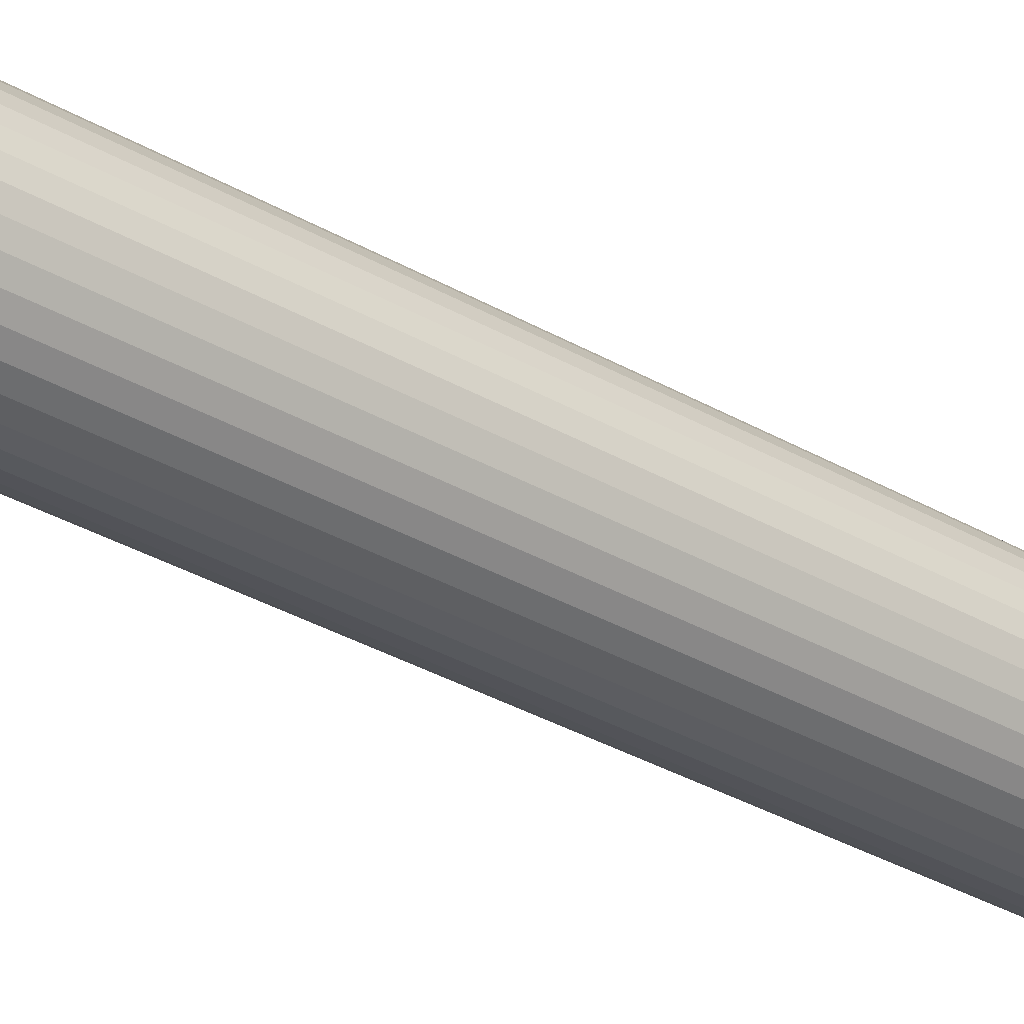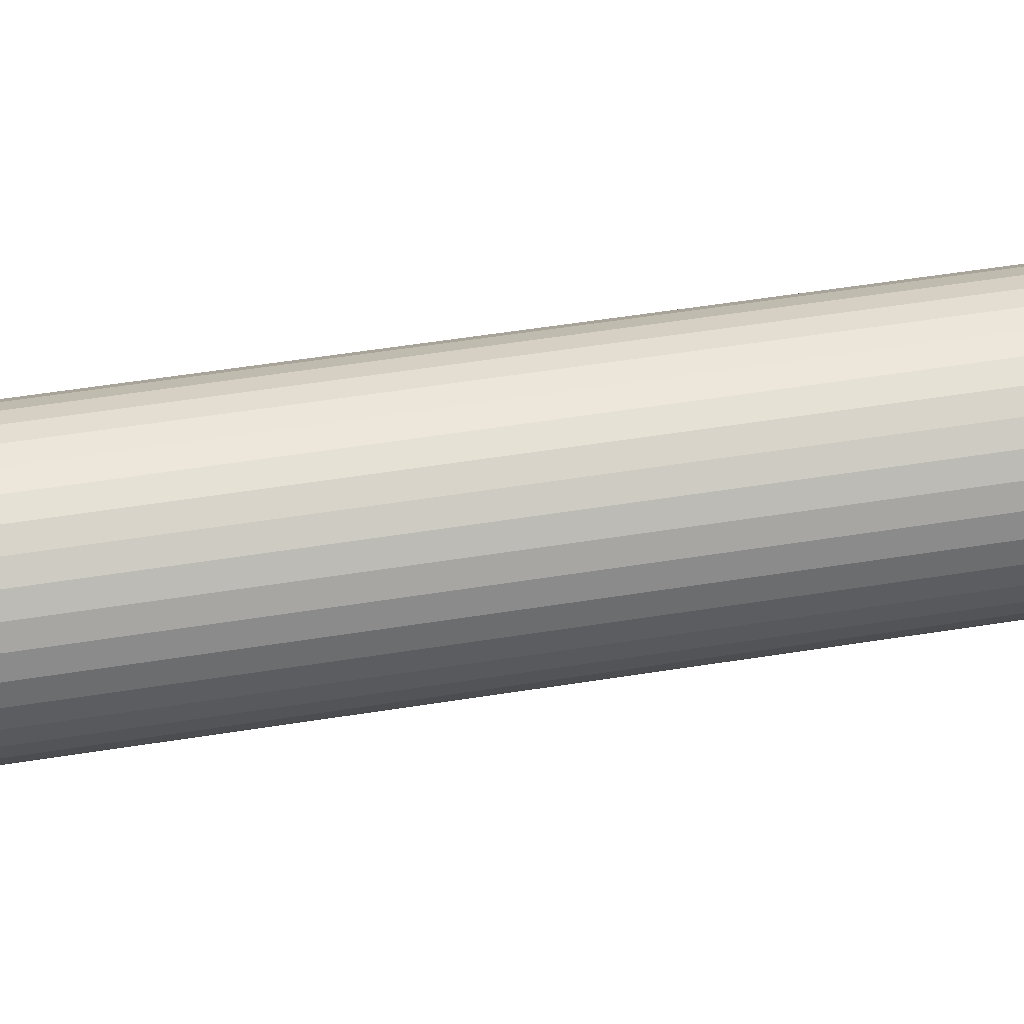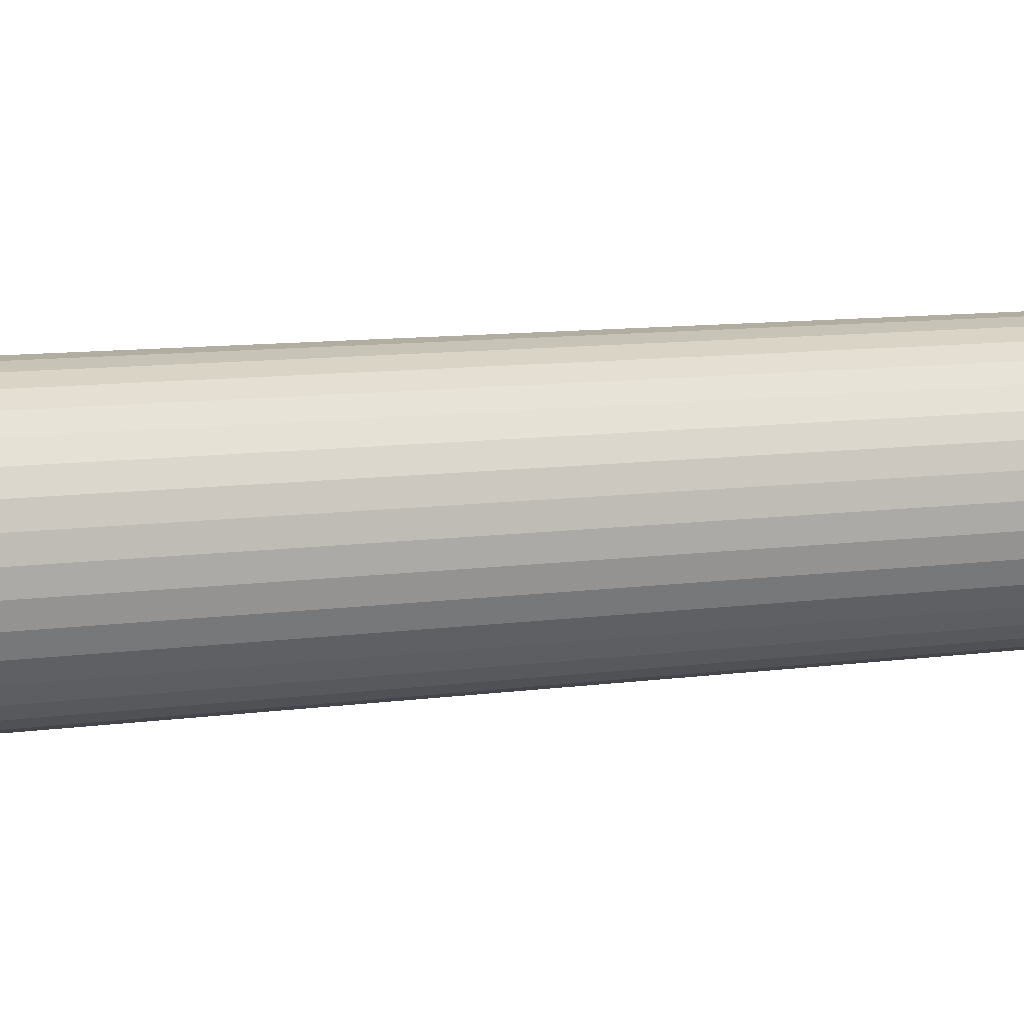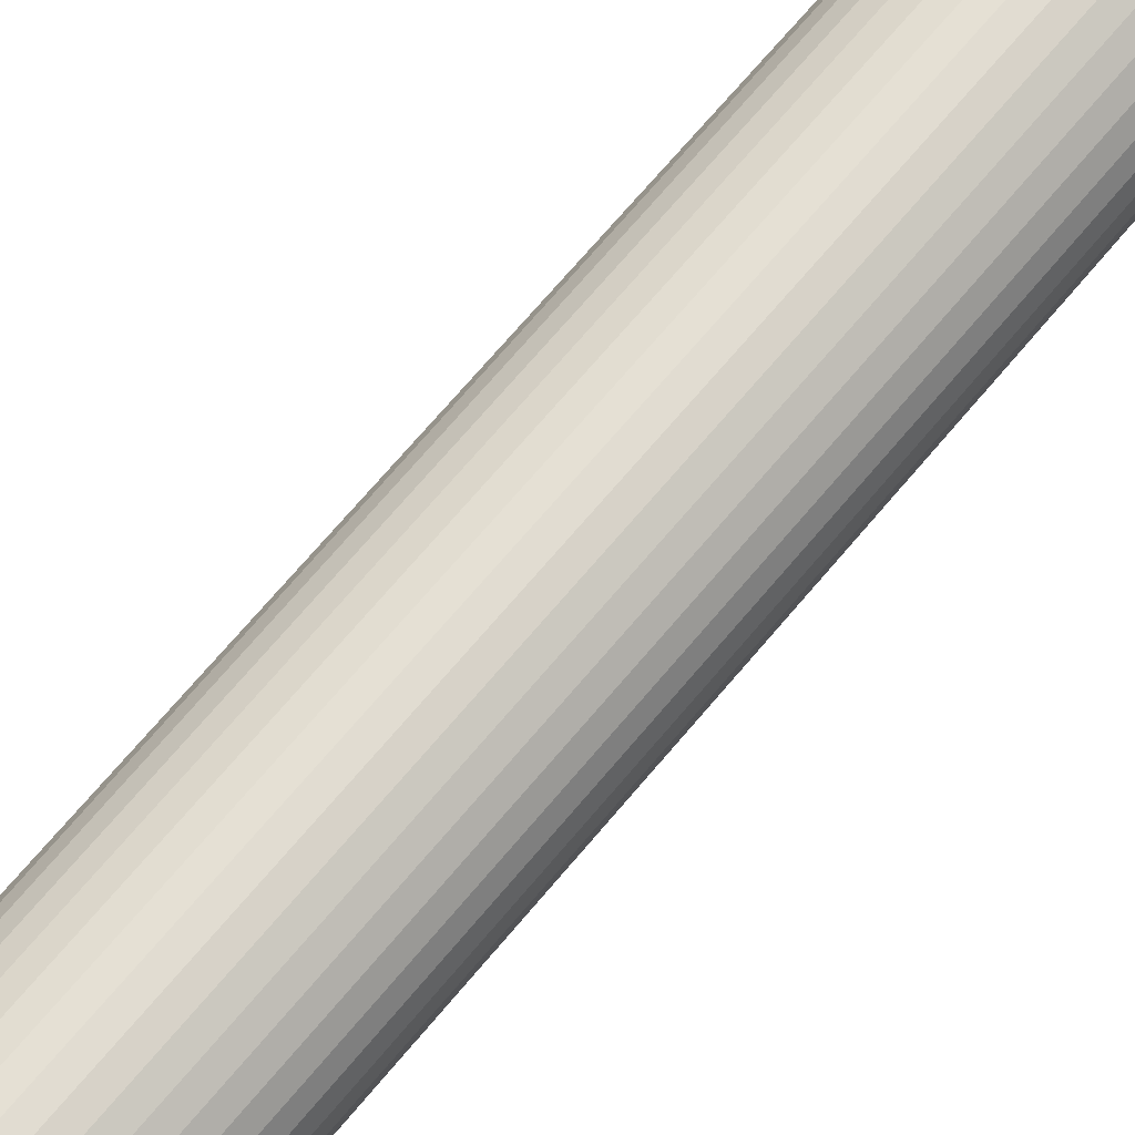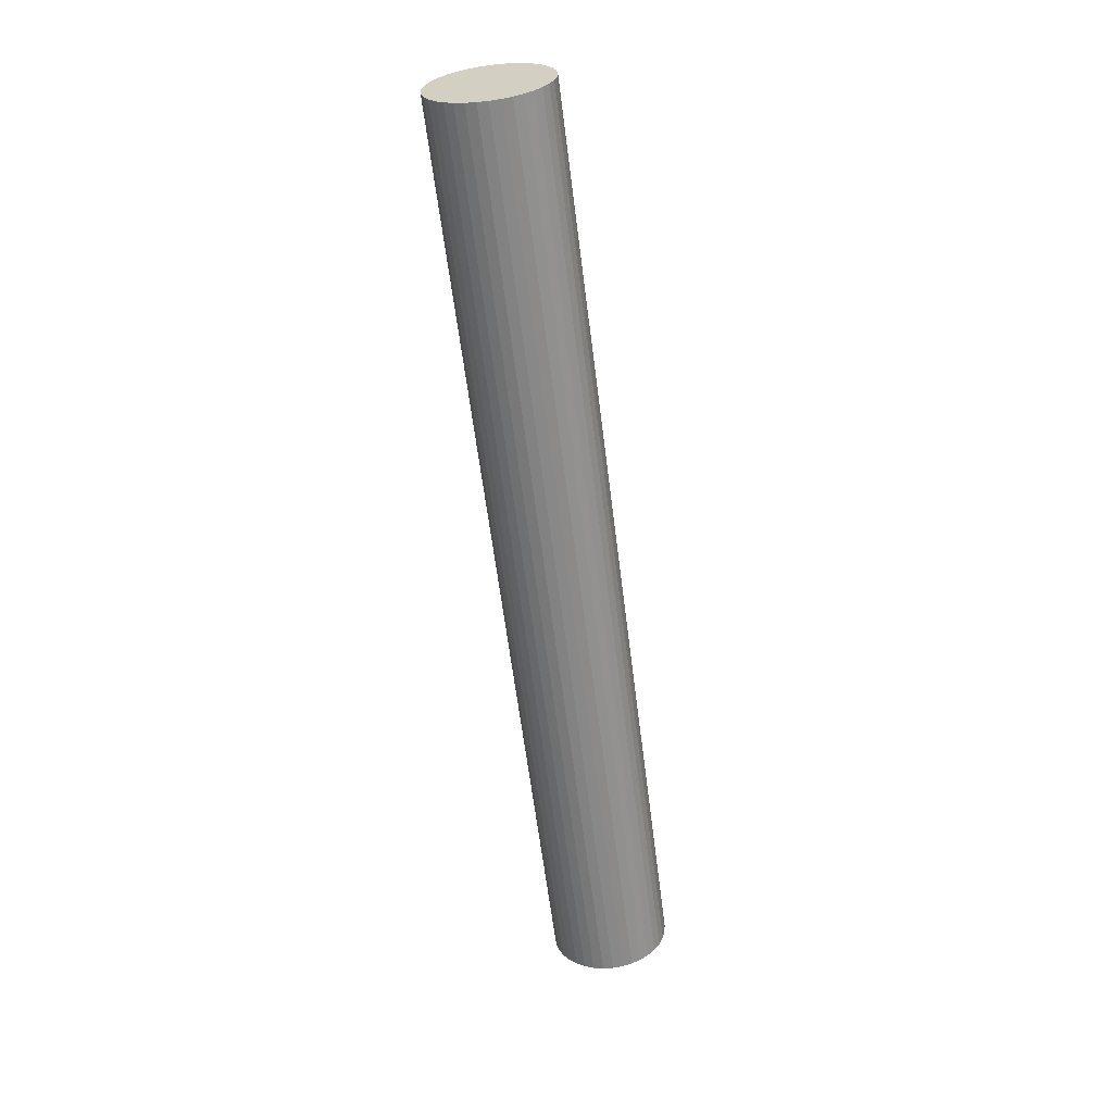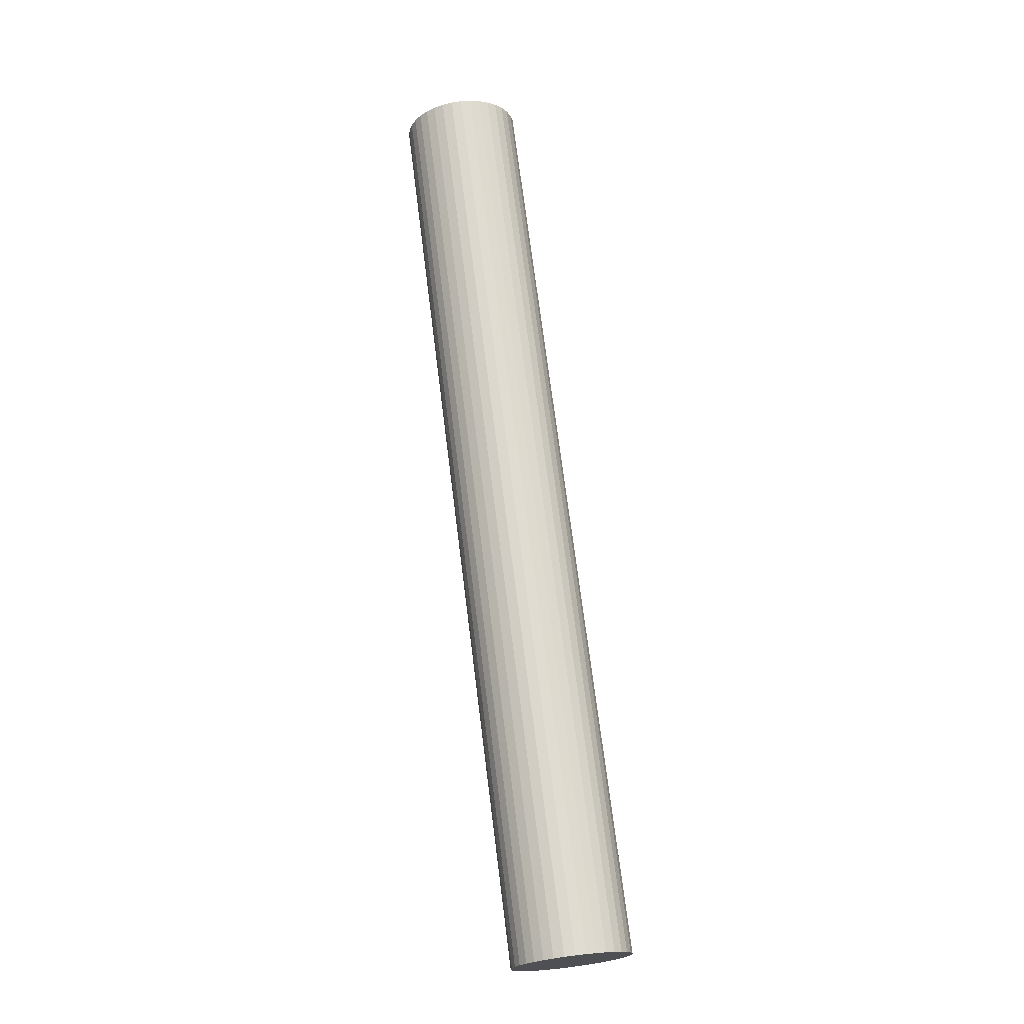
<metadata>
{"format":"obj","ext":"obj","renderer":"f3d","projection":"perspective","resolution":1024,"background":"white","views":[{"elev":-33.6,"azim":44.5,"up":"+Y"},{"elev":41.6,"azim":71.1,"up":"+Y"},{"elev":5.8,"azim":51.1,"up":"+Y"},{"elev":66.8,"azim":-147.8,"up":"+Y"},{"elev":29.4,"azim":8.3,"up":"+Z"},{"elev":-18.3,"azim":8.6,"up":"+Z"}]}
</metadata>
<code>
v 5538 12.79 -7914
v 4065 12.79 3701
v 4054 143 3699
v 5527 143 -7916
v 5527 143 -7916
v 4054 143 3699
v 4020 269.3 3695
v 5493 269.3 -7920
v 5493 269.3 -7920
v 4020 269.3 3695
v 3965 387.8 3688
v 5438 387.8 -7927
v 5438 387.8 -7927
v 3965 387.8 3688
v 3891 494.9 3678
v 5364 494.9 -7936
v 5364 494.9 -7936
v 3891 494.9 3678
v 3799 587.3 3667
v 5272 587.3 -7948
v 5272 587.3 -7948
v 3799 587.3 3667
v 3693 662.3 3653
v 5166 662.3 -7962
v 5166 662.3 -7962
v 3693 662.3 3653
v 3575 717.6 3638
v 5048 717.6 -7976
v 5048 717.6 -7976
v 3575 717.6 3638
v 3450 751.4 3623
v 4923 751.4 -7992
v 4923 751.4 -7992
v 3450 751.4 3623
v 3321 762.8 3606
v 4794 762.8 -8009
v 4794 762.8 -8009
v 3321 762.8 3606
v 3192 751.4 3590
v 4665 751.4 -8025
v 4665 751.4 -8025
v 3192 751.4 3590
v 3066 717.6 3574
v 4539 717.6 -8041
v 4539 717.6 -8041
v 3066 717.6 3574
v 2949 662.3 3559
v 4422 662.3 -8056
v 4422 662.3 -8056
v 2949 662.3 3559
v 2843 587.3 3546
v 4316 587.3 -8069
v 4316 587.3 -8069
v 2843 587.3 3546
v 2751 494.9 3534
v 4224 494.9 -8081
v 4224 494.9 -8081
v 2751 494.9 3534
v 2677 387.8 3525
v 4149 387.8 -8090
v 4149 387.8 -8090
v 2677 387.8 3525
v 2622 269.3 3518
v 4095 269.3 -8097
v 4095 269.3 -8097
v 2622 269.3 3518
v 2588 143 3513
v 4061 143 -8102
v 4061 143 -8102
v 2588 143 3513
v 2577 12.79 3512
v 4050 12.79 -8103
v 4050 12.79 -8103
v 2577 12.79 3512
v 2588 -117.4 3513
v 4061 -117.4 -8102
v 4061 -117.4 -8102
v 2588 -117.4 3513
v 2622 -243.7 3518
v 4095 -243.7 -8097
v 4095 -243.7 -8097
v 2622 -243.7 3518
v 2677 -362.2 3525
v 4149 -362.2 -8090
v 4149 -362.2 -8090
v 2677 -362.2 3525
v 2751 -469.3 3534
v 4224 -469.3 -8081
v 4224 -469.3 -8081
v 2751 -469.3 3534
v 2843 -561.7 3546
v 4316 -561.7 -8069
v 4316 -561.7 -8069
v 2843 -561.7 3546
v 2949 -636.7 3559
v 4422 -636.7 -8056
v 4422 -636.7 -8056
v 2949 -636.7 3559
v 3066 -692 3574
v 4539 -692 -8041
v 4539 -692 -8041
v 3066 -692 3574
v 3192 -725.8 3590
v 4665 -725.8 -8025
v 4665 -725.8 -8025
v 3192 -725.8 3590
v 3321 -737.2 3606
v 4794 -737.2 -8009
v 4794 -737.2 -8009
v 3321 -737.2 3606
v 3450 -725.8 3623
v 4923 -725.8 -7992
v 4923 -725.8 -7992
v 3450 -725.8 3623
v 3575 -692 3638
v 5048 -692 -7976
v 5048 -692 -7976
v 3575 -692 3638
v 3693 -636.7 3653
v 5166 -636.7 -7962
v 5166 -636.7 -7962
v 3693 -636.7 3653
v 3799 -561.7 3667
v 5272 -561.7 -7948
v 5272 -561.7 -7948
v 3799 -561.7 3667
v 3891 -469.3 3678
v 5364 -469.3 -7936
v 5364 -469.3 -7936
v 3891 -469.3 3678
v 3965 -362.2 3688
v 5438 -362.2 -7927
v 5438 -362.2 -7927
v 3965 -362.2 3688
v 4020 -243.7 3695
v 5493 -243.7 -7920
v 5493 -243.7 -7920
v 4020 -243.7 3695
v 4054 -117.4 3699
v 5527 -117.4 -7916
v 5527 -117.4 -7916
v 4054 -117.4 3699
v 4065 12.79 3701
v 5538 12.79 -7914
v 5538 12.79 -7914
v 5527 143 -7916
v 5493 269.3 -7920
v 5438 387.8 -7927
v 5364 494.9 -7936
v 5272 587.3 -7948
v 5166 662.3 -7962
v 5048 717.6 -7976
v 4923 751.4 -7992
v 4794 762.8 -8009
v 4665 751.4 -8025
v 4539 717.6 -8041
v 4422 662.3 -8056
v 4316 587.3 -8069
v 4224 494.9 -8081
v 4149 387.8 -8090
v 4095 269.3 -8097
v 4061 143 -8102
v 4050 12.79 -8103
v 4061 -117.4 -8102
v 4095 -243.7 -8097
v 4149 -362.2 -8090
v 4224 -469.3 -8081
v 4316 -561.7 -8069
v 4422 -636.7 -8056
v 4539 -692 -8041
v 4665 -725.8 -8025
v 4794 -737.2 -8009
v 4923 -725.8 -7992
v 5048 -692 -7976
v 5166 -636.7 -7962
v 5272 -561.7 -7948
v 5364 -469.3 -7936
v 5438 -362.2 -7927
v 5493 -243.7 -7920
v 5527 -117.4 -7916
v 4054 143 3699
v 4065 12.79 3701
v 4054 -117.4 3699
v 4020 -243.7 3695
v 3965 -362.2 3688
v 3891 -469.3 3678
v 3799 -561.7 3667
v 3693 -636.7 3653
v 3575 -692 3638
v 3450 -725.8 3623
v 3321 -737.2 3606
v 3192 -725.8 3590
v 3066 -692 3574
v 2949 -636.7 3559
v 2843 -561.7 3546
v 2751 -469.3 3534
v 2677 -362.2 3525
v 2622 -243.7 3518
v 2588 -117.4 3513
v 2577 12.79 3512
v 2588 143 3513
v 2622 269.3 3518
v 2677 387.8 3525
v 2751 494.9 3534
v 2843 587.3 3546
v 2949 662.3 3559
v 3066 717.6 3574
v 3192 751.4 3590
v 3321 762.8 3606
v 3450 751.4 3623
v 3575 717.6 3638
v 3693 662.3 3653
v 3799 587.3 3667
v 3891 494.9 3678
v 3965 387.8 3688
v 4020 269.3 3695
f 190 192 191
f 190 189 192
f 189 193 192
f 189 188 193
f 188 194 193
f 188 187 194
f 187 195 194
f 187 186 195
f 186 196 195
f 186 185 196
f 185 197 196
f 185 184 197
f 184 198 197
f 184 183 198
f 183 199 198
f 183 182 199
f 182 200 199
f 182 181 200
f 181 201 200
f 181 216 201
f 216 202 201
f 216 215 202
f 215 203 202
f 215 214 203
f 214 204 203
f 214 213 204
f 213 205 204
f 213 212 205
f 212 206 205
f 212 211 206
f 211 207 206
f 211 210 207
f 210 208 207
f 210 209 208
f 171 173 172
f 171 170 173
f 170 174 173
f 170 169 174
f 169 175 174
f 169 168 175
f 168 176 175
f 168 167 176
f 167 177 176
f 167 166 177
f 166 178 177
f 166 165 178
f 165 179 178
f 165 164 179
f 164 180 179
f 164 163 180
f 163 145 180
f 163 162 145
f 162 146 145
f 162 161 146
f 161 147 146
f 161 160 147
f 160 148 147
f 160 159 148
f 159 149 148
f 159 158 149
f 158 150 149
f 158 157 150
f 157 151 150
f 157 156 151
f 156 152 151
f 156 155 152
f 155 153 152
f 155 154 153
f 143 141 144
f 143 142 141
f 139 137 140
f 139 138 137
f 135 133 136
f 135 134 133
f 131 129 132
f 131 130 129
f 127 125 128
f 127 126 125
f 123 121 124
f 123 122 121
f 119 117 120
f 119 118 117
f 115 113 116
f 115 114 113
f 111 109 112
f 111 110 109
f 107 105 108
f 107 106 105
f 103 101 104
f 103 102 101
f 99 97 100
f 99 98 97
f 95 93 96
f 95 94 93
f 91 89 92
f 91 90 89
f 87 85 88
f 87 86 85
f 83 81 84
f 83 82 81
f 79 77 80
f 79 78 77
f 75 73 76
f 75 74 73
f 71 69 72
f 71 70 69
f 67 65 68
f 67 66 65
f 63 61 64
f 63 62 61
f 59 57 60
f 59 58 57
f 55 53 56
f 55 54 53
f 51 49 52
f 51 50 49
f 47 45 48
f 47 46 45
f 43 41 44
f 43 42 41
f 39 37 40
f 39 38 37
f 35 33 36
f 35 34 33
f 31 29 32
f 31 30 29
f 27 25 28
f 27 26 25
f 23 21 24
f 23 22 21
f 19 17 20
f 19 18 17
f 15 13 16
f 15 14 13
f 11 9 12
f 11 10 9
f 7 5 8
f 7 6 5
f 3 1 4
f 3 2 1

</code>
